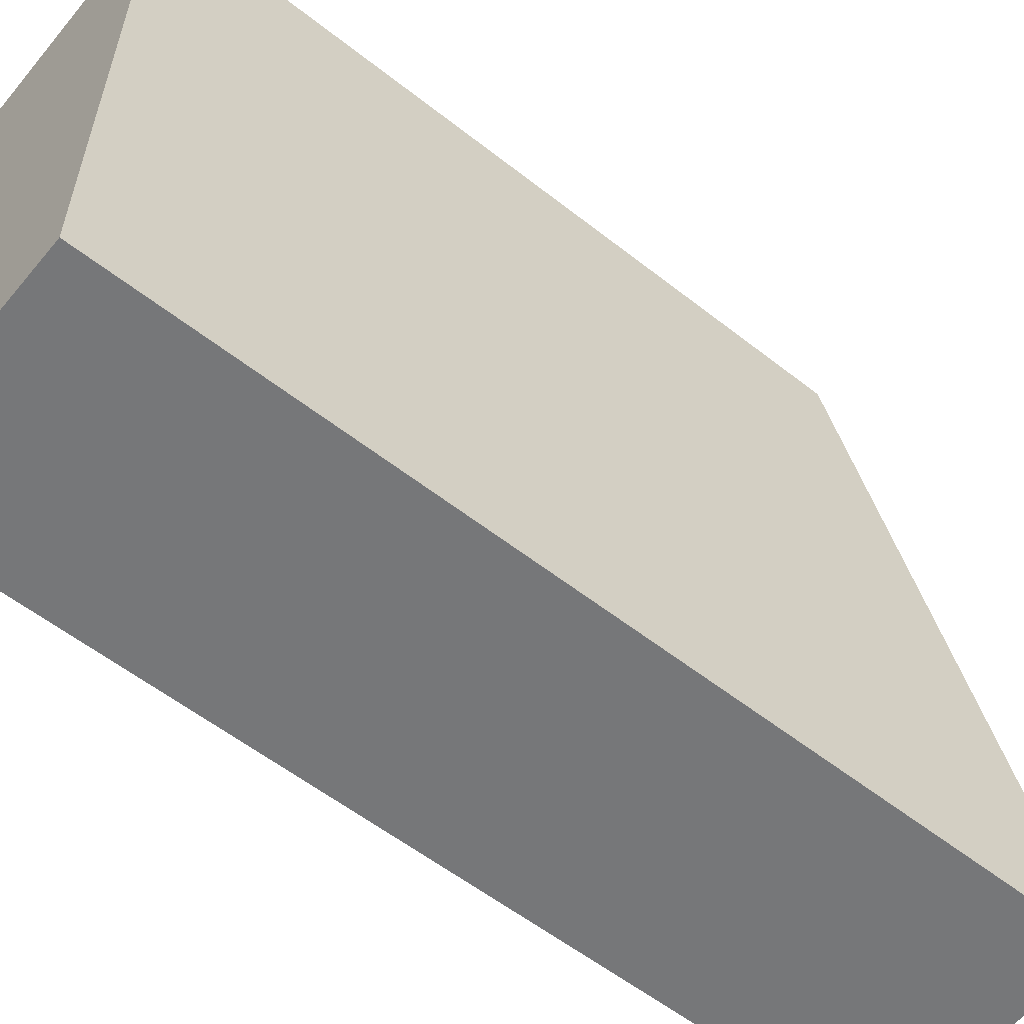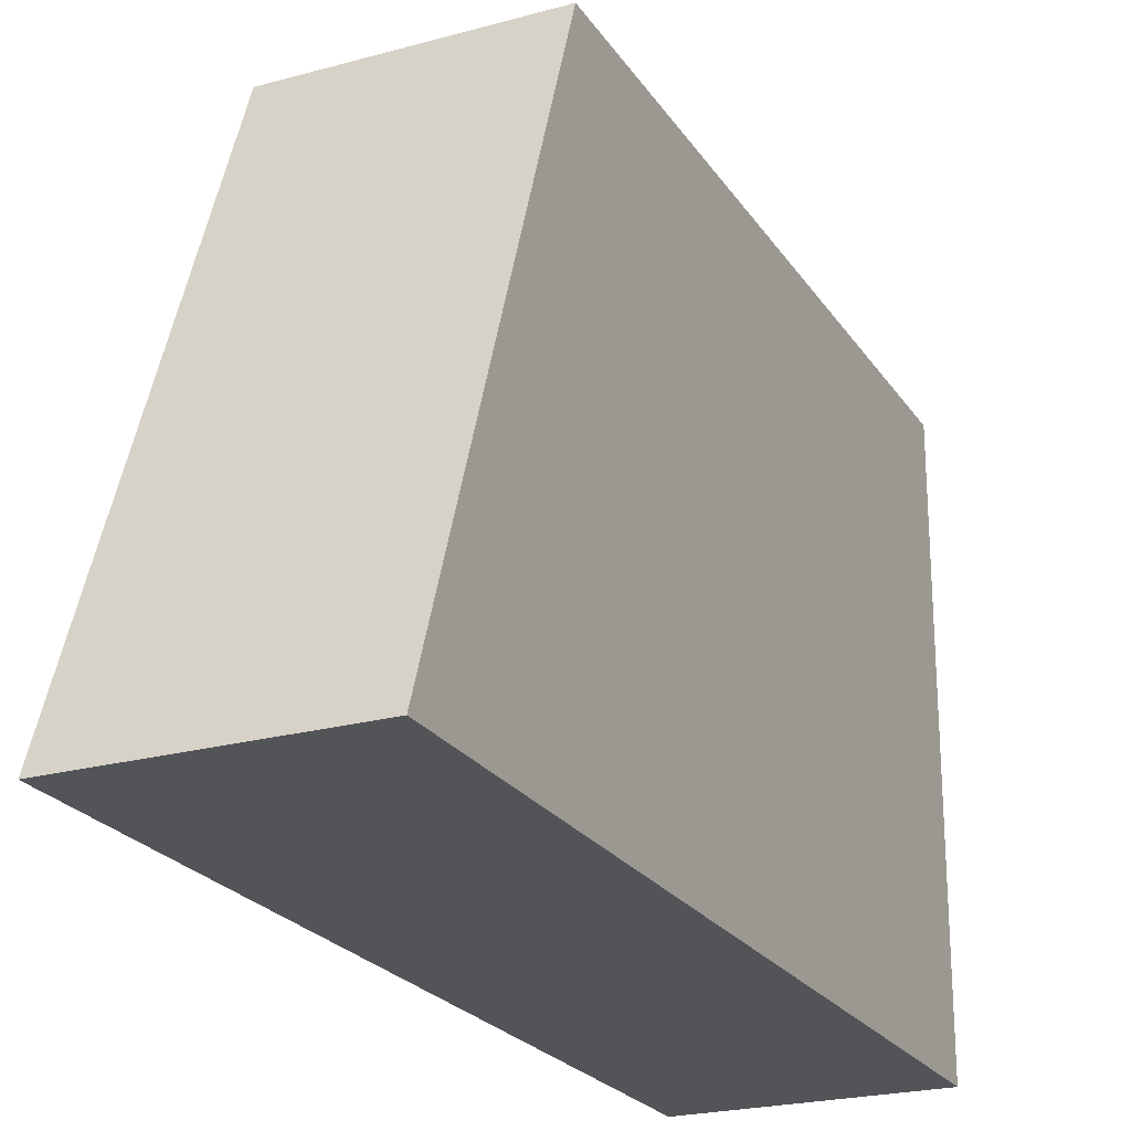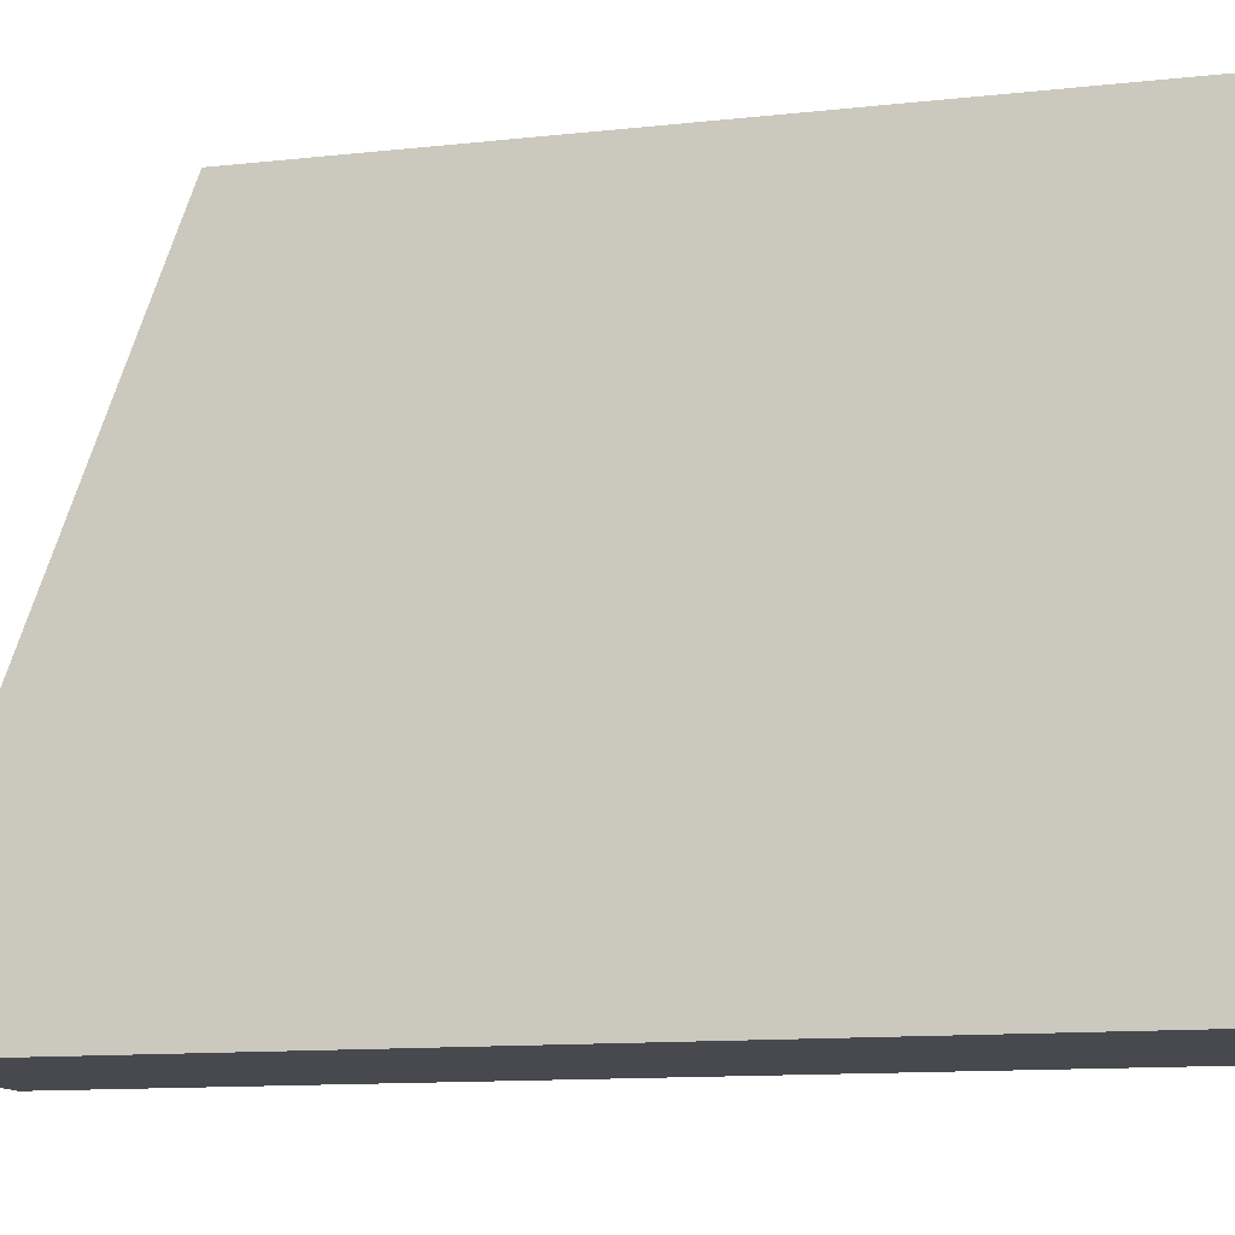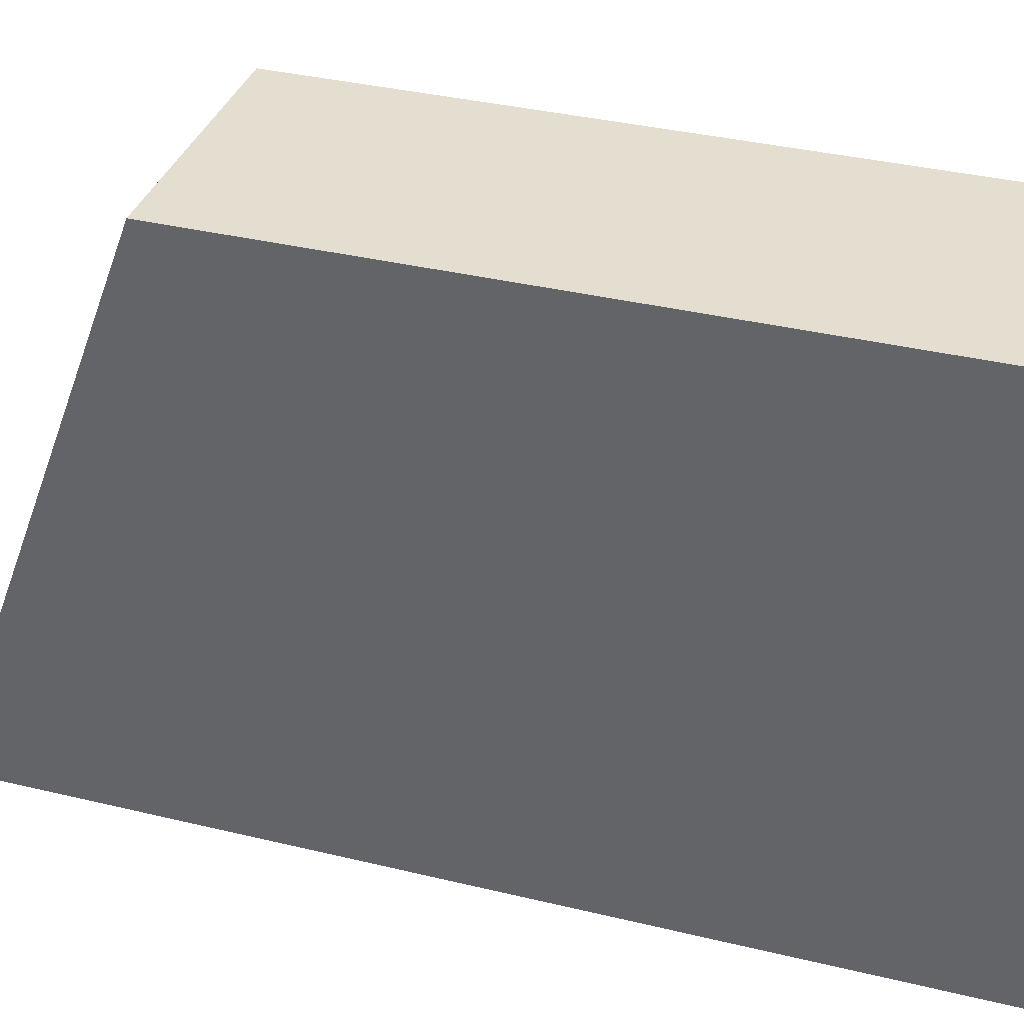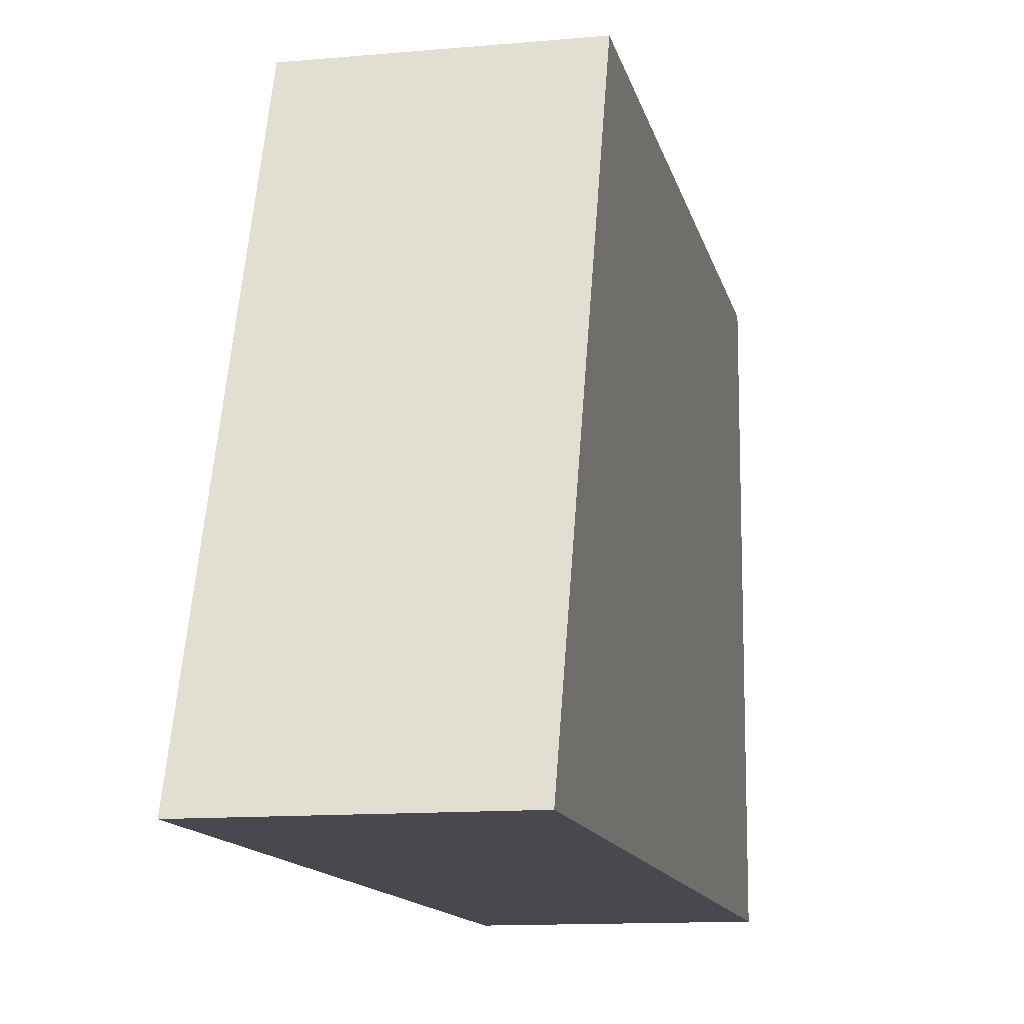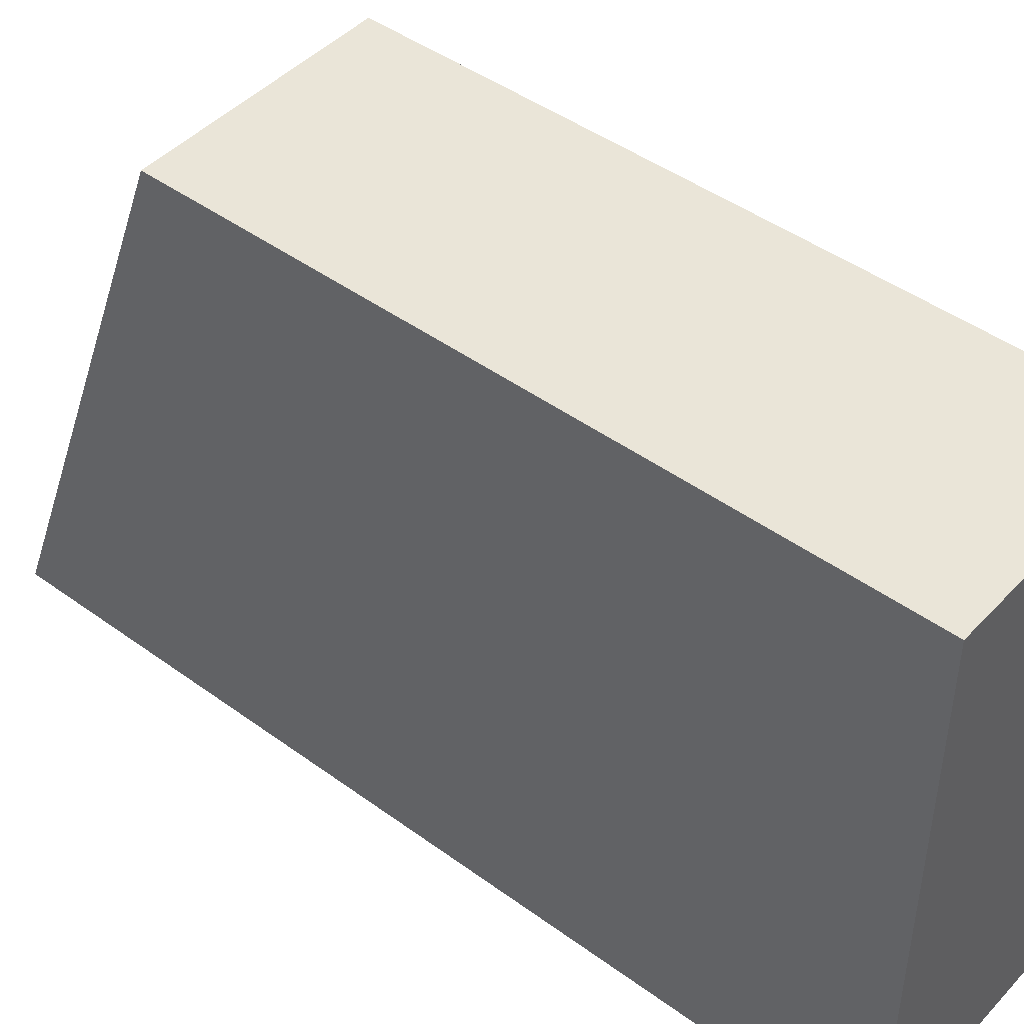
<metadata>
{"format":"obj","ext":"obj","renderer":"f3d","projection":"perspective","resolution":1024,"background":"white","views":[{"elev":-57.1,"azim":50.7,"up":"+Z"},{"elev":-23.1,"azim":-155.0,"up":"+Z"},{"elev":-12.6,"azim":-75.8,"up":"+Z"},{"elev":35.8,"azim":-72.3,"up":"+Z"},{"elev":-12.6,"azim":-168.1,"up":"+Z"},{"elev":45.5,"azim":-50.0,"up":"+Z"}]}
</metadata>
<code>
g sight_front_glock_zev_tech_LOD1
v -0.001762 -0.002525 -0.0001519
v -0.001762 0.0108 -0.0001519
v -0.001762 0.007711 0.00812
v -0.001762 -0.002525 0.00812
v 0.001781 -0.002525 -0.0001519
v 0.001781 -0.002525 0.00812
v 0.001781 0.007711 0.00812
v 0.001781 0.0108 -0.0001519
v -0.001762 -0.002525 -0.0001519
v 0.001781 -0.002525 -0.0001519
v 0.001781 0.0108 -0.0001519
v -0.001762 0.0108 -0.0001519
v -0.001762 0.0108 -0.0001519
v 0.001781 0.0108 -0.0001519
v 0.001781 0.007711 0.00812
v -0.001762 0.007711 0.00812
v -0.001762 0.007711 0.00812
v 0.001781 0.007711 0.00812
v 0.001781 -0.002525 0.00812
v -0.001762 -0.002525 0.00812
v -0.001762 -0.002525 0.00812
v 0.001781 -0.002525 0.00812
v 0.001781 -0.002525 -0.0001519
v -0.001762 -0.002525 -0.0001519
g sight_front_glock_zev_tech_LOD1_0
f 3 2 1
f 4 3 1
f 7 6 5
f 8 7 5
f 11 10 9
f 12 11 9
f 15 14 13
f 16 15 13
f 19 18 17
f 20 19 17
f 23 22 21
f 24 23 21

</code>
